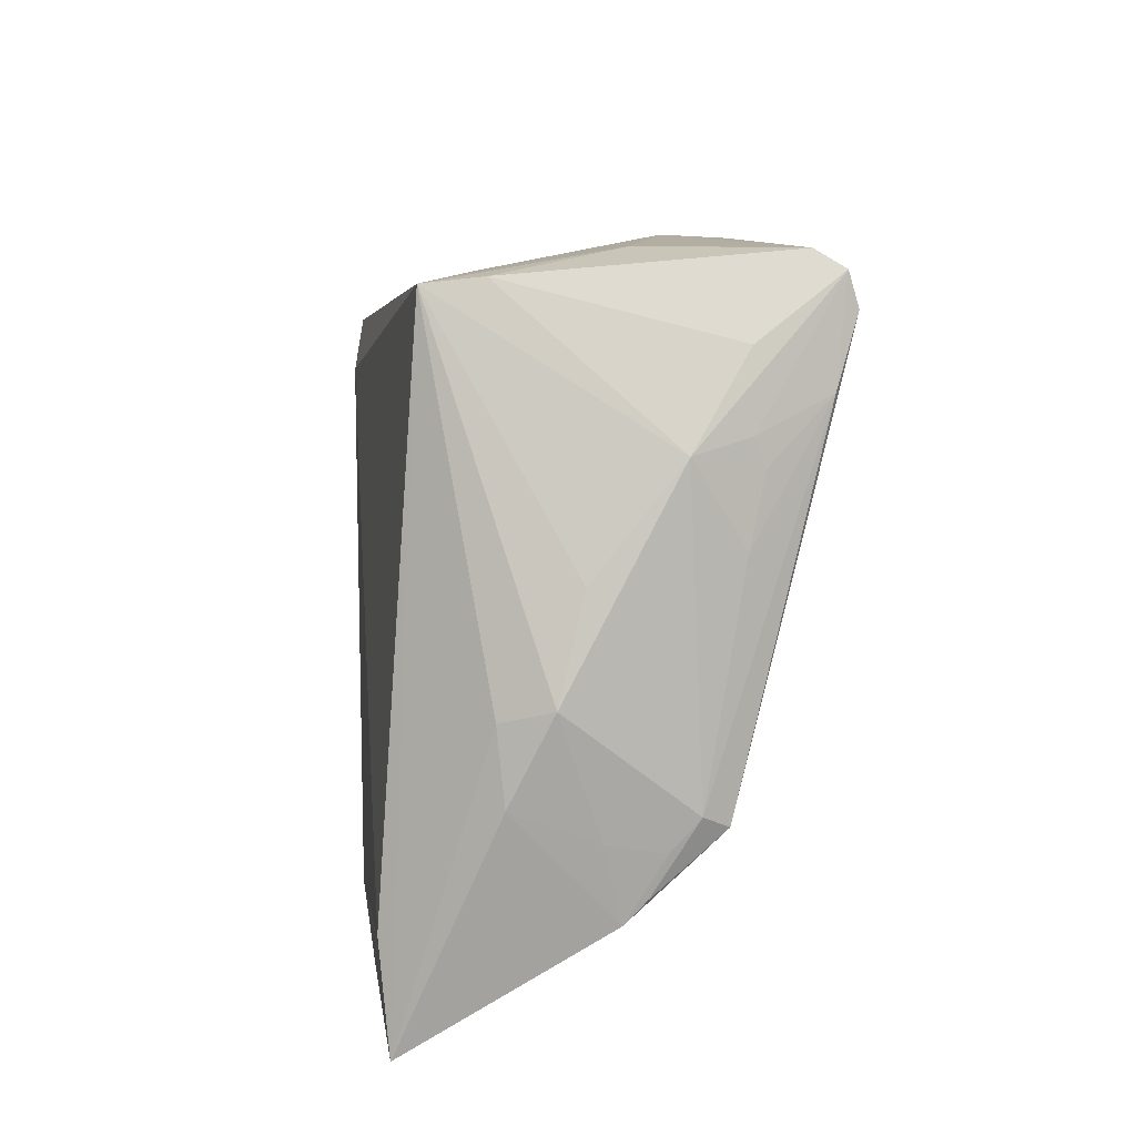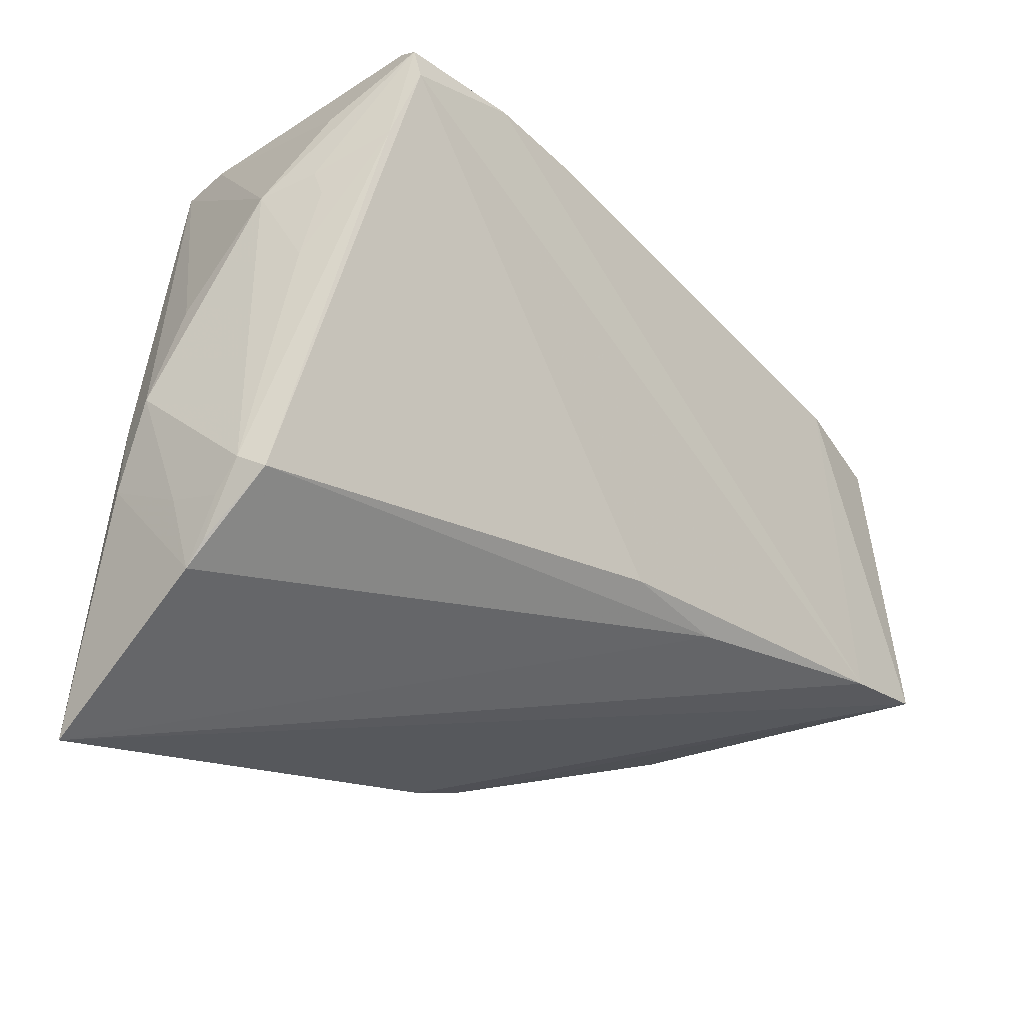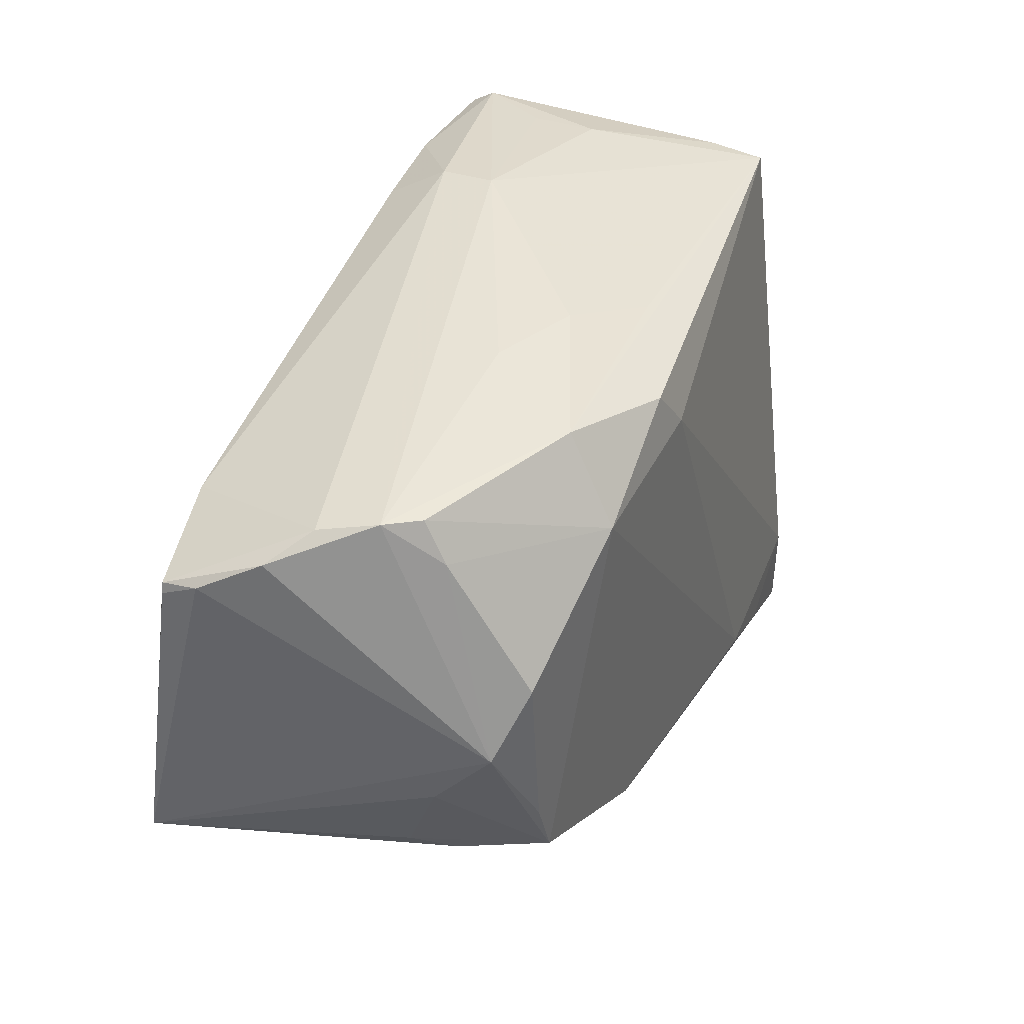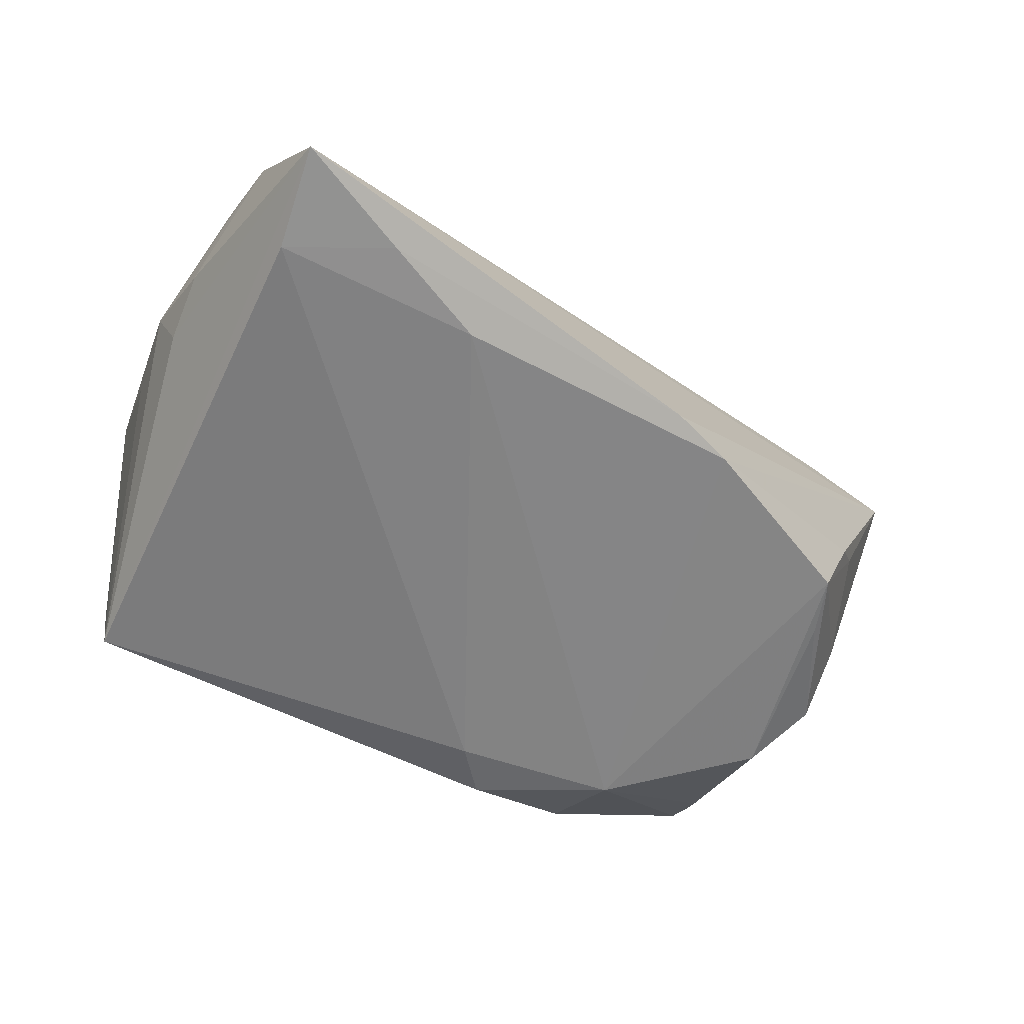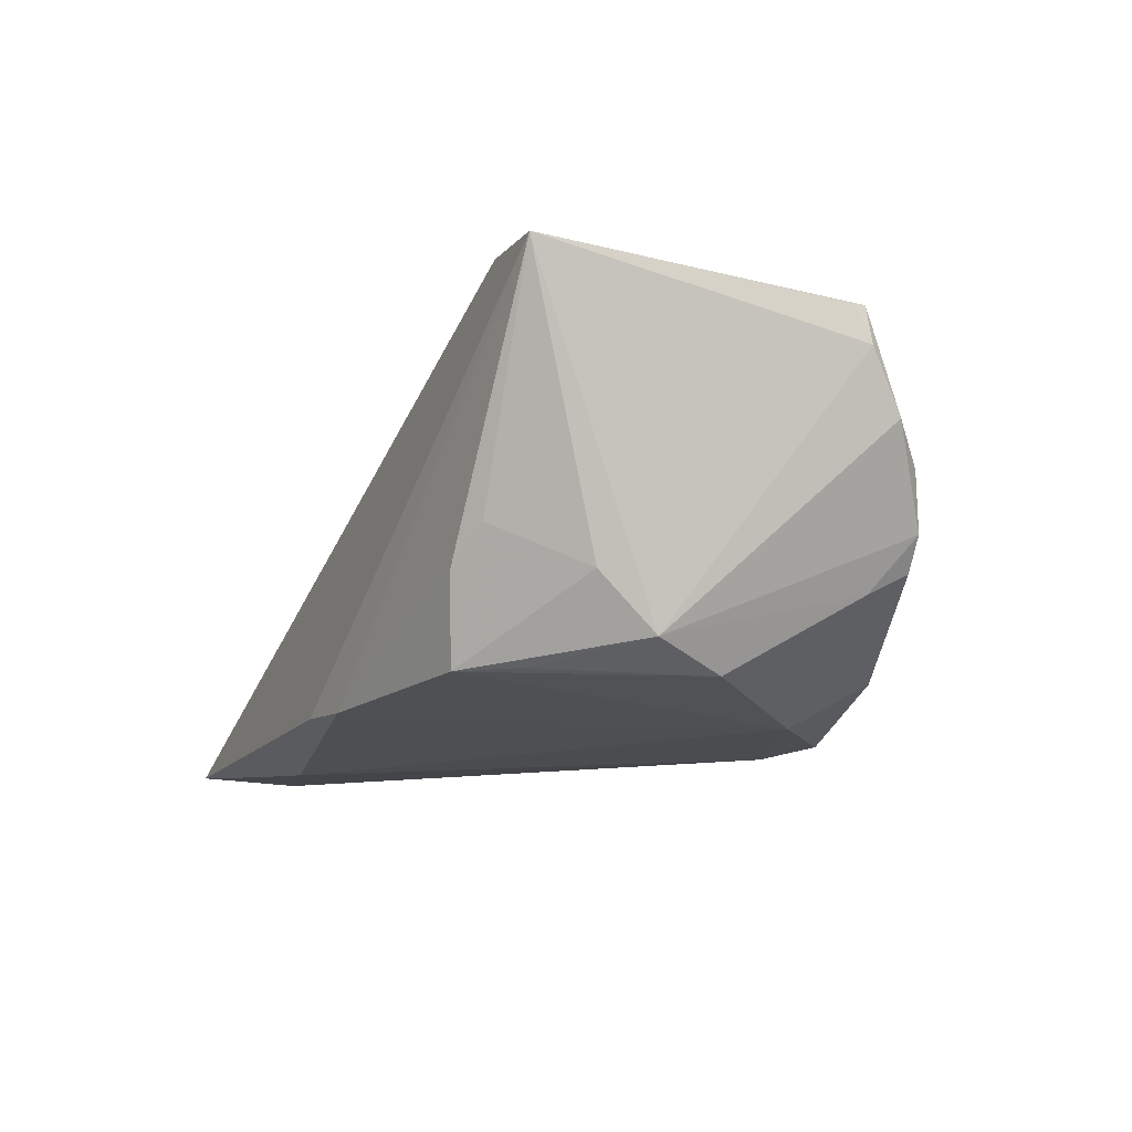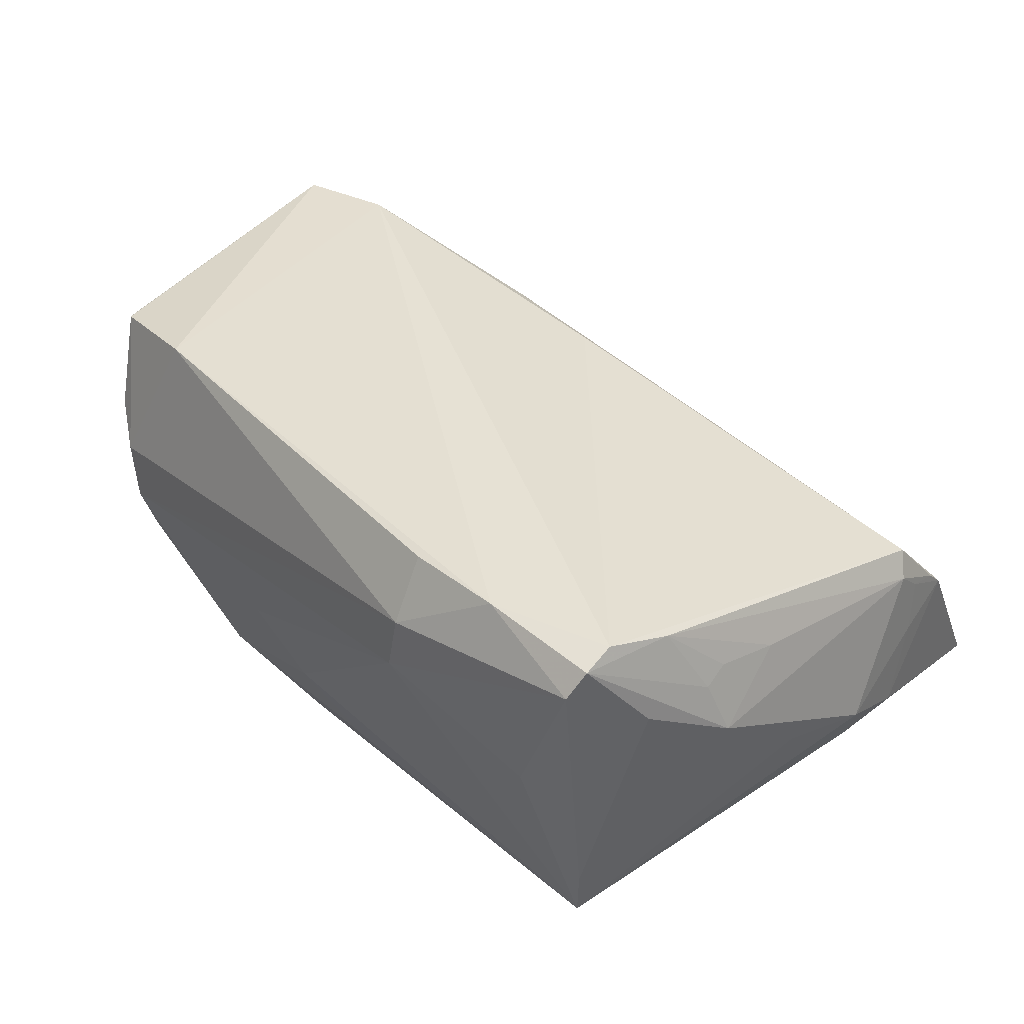
<metadata>
{"format":"obj","ext":"obj","renderer":"f3d","projection":"perspective","resolution":1024,"background":"white","views":[{"elev":10.8,"azim":-95.5,"up":"+Y"},{"elev":-25.8,"azim":-47.5,"up":"+Y"},{"elev":32.7,"azim":112.6,"up":"+Y"},{"elev":-61.0,"azim":-31.4,"up":"+Z"},{"elev":-11.5,"azim":75.7,"up":"+Z"},{"elev":39.6,"azim":-139.6,"up":"+Z"}]}
</metadata>
<code>
v -0.0109 0.03502 0.009067
v -0.04558 0.007034 0.01308
v 0.05534 -0.02054 0.02358
v -0.02036 -0.03227 -0.02337
v 0.009165 0.01894 -0.0232
v -0.03157 0.03502 0.01146
v 0.01504 -0.03291 -0.0201
v -0.04664 0.01635 0.007266
v -0.04724 -0.01926 0.01135
v 0.02746 0.02569 -0.0165
v -0.04841 0.004514 -0.002601
v 0.05592 0.01489 0.01848
v 0.05611 0.01362 0.01852
v 0.04412 -0.02266 -0.003835
v 0.04592 0.01824 -0.009961
v -0.04879 -0.02122 0.005244
v 0.03973 -0.01755 -0.01811
v 0.05054 0.02221 0.002805
v 0.01654 -0.02185 0.02042
v -0.03753 0.03502 0.02021
v 0.04253 0.01849 0.021
v 0.05631 0.01548 0.01419
v 0.02862 0.01545 -0.02205
v -0.04941 -0.02003 -0.001038
v -0.04695 -0.04178 -0.02129
v 0.007272 -0.03493 -0.01986
v -0.0442 -0.02996 -0.02231
v 0.009842 0.02999 -0.009461
v -0.04877 -0.008156 -0.01106
v 0.003306 -0.01889 0.02081
v 0.04392 0.002734 -0.01887
v -0.01205 0.03056 0.02335
v -0.05006 -0.01627 -0.01032
v -0.04849 -0.02583 0.003377
v -0.0242 0.03198 0.02421
v 0.04061 -0.02532 -0.008334
v -0.03752 0.03186 -0.01756
v -0.03875 0.03304 0.02346
v 0.0545 0.01909 0.007086
v -0.05077 -0.006635 -0.005528
v -0.03877 0.0292 0.0246
v 0.04763 -0.005108 -0.01559
v 0.001674 0.02856 -0.01607
v -0.03824 0.03257 -0.01101
v 0.04311 -0.02141 0.0246
v 0.04578 0.02309 -0.007476
v 0.01407 0.02415 -0.02213
v -0.04442 0.01789 0.01364
v -0.04094 0.02152 0.02205
v 0.04813 -0.01173 -0.008918
v -0.04877 -0.01775 0.008464
v -0.04851 -0.02837 0.00088
v 0.04854 0.02323 -0.00375
v -0.01197 0.03468 0.01591
v -0.04429 0.01484 0.01488
v -0.03109 0.03494 0.00351
v 0.03689 -0.02441 -0.01833
v -0.04245 0.02631 0.01375
v -0.03293 -0.03674 -0.02246
v 0.01925 0.02886 -0.00464
f 40 37 29
f 29 37 25
f 27 37 5
f 25 37 27
f 28 37 1
f 11 37 40
f 40 8 11
f 11 8 37
f 1 37 56
f 40 29 33
f 33 29 25
f 25 52 33
f 4 27 5
f 5 23 4
f 12 21 3
f 60 28 1
f 37 28 43
f 50 42 3
f 57 42 50
f 9 30 41
f 45 25 3
f 41 30 45
f 3 21 45
f 51 2 8
f 51 8 40
f 40 16 51
f 1 56 6
f 44 56 37
f 37 8 44
f 8 58 44
f 7 23 57
f 7 4 23
f 57 36 7
f 7 36 3
f 25 27 59
f 27 4 59
f 4 7 59
f 39 12 22
f 3 42 22
f 22 42 39
f 38 58 8
f 8 48 38
f 3 36 14
f 14 50 3
f 14 36 57
f 57 50 14
f 24 16 40
f 52 16 24
f 40 33 24
f 24 33 52
f 19 45 30
f 19 9 52
f 30 9 19
f 19 52 25
f 25 45 19
f 8 2 55
f 55 48 8
f 52 9 34
f 9 51 34
f 34 16 52
f 34 51 16
f 49 9 41
f 49 51 9
f 2 51 49
f 49 55 2
f 48 55 49
f 41 38 49
f 49 38 48
f 20 6 56
f 20 54 1
f 1 6 20
f 56 44 20
f 20 44 58
f 58 38 20
f 17 42 57
f 18 54 21
f 18 12 39
f 21 12 18
f 47 23 5
f 5 37 47
f 25 59 26
f 26 59 7
f 3 25 26
f 26 7 3
f 13 12 3
f 3 22 13
f 13 22 12
f 21 54 32
f 57 23 31
f 31 17 57
f 42 17 31
f 53 18 39
f 39 42 53
f 53 60 1
f 1 54 53
f 54 18 53
f 10 46 23
f 23 47 10
f 10 53 46
f 10 43 28
f 28 60 10
f 60 53 10
f 37 43 10
f 10 47 37
f 35 45 21
f 21 32 35
f 41 45 35
f 35 38 41
f 35 20 38
f 54 20 35
f 35 32 54
f 23 46 15
f 15 31 23
f 46 53 15
f 42 31 15
f 15 53 42

</code>
